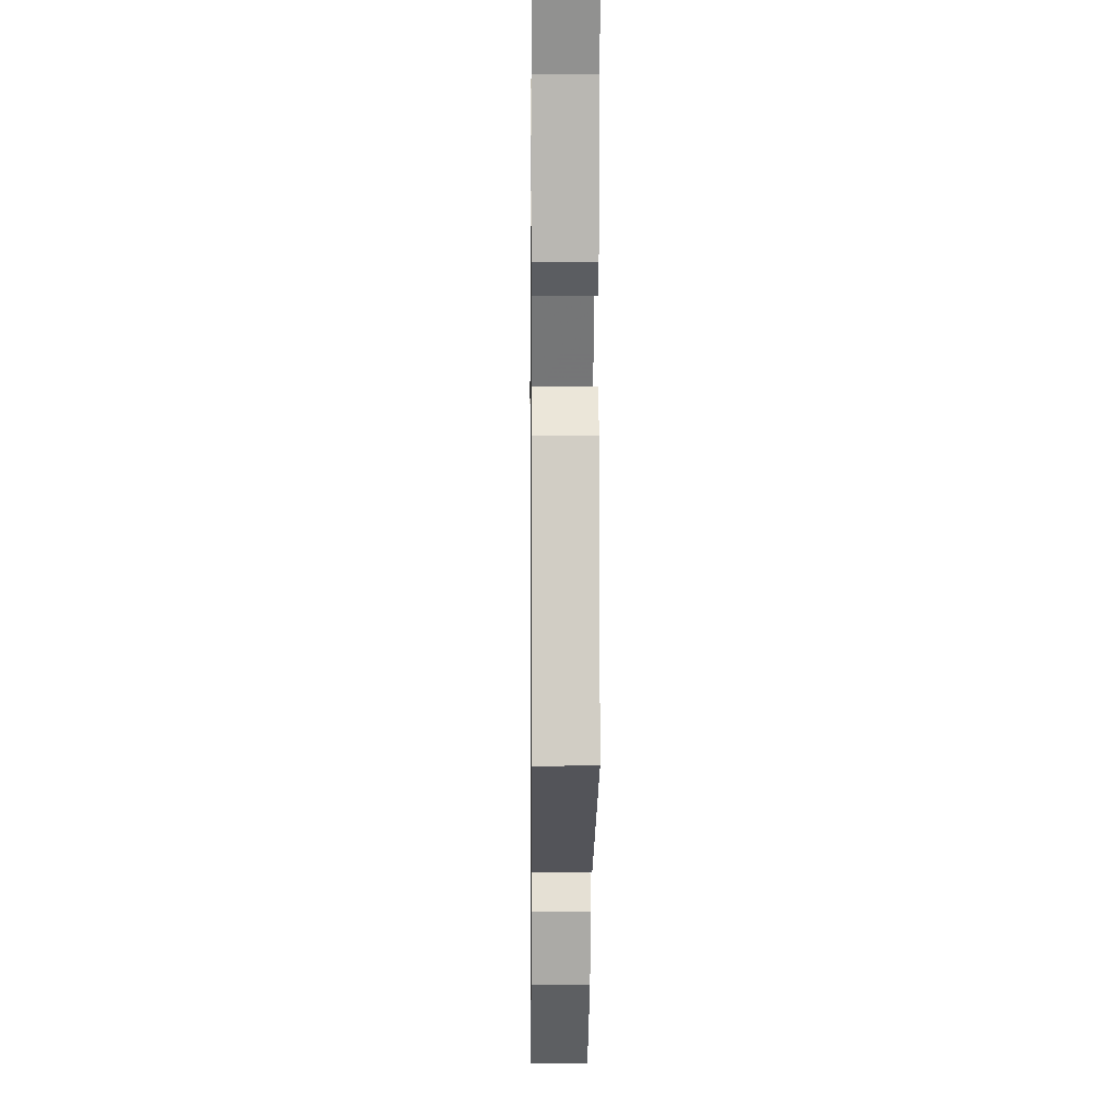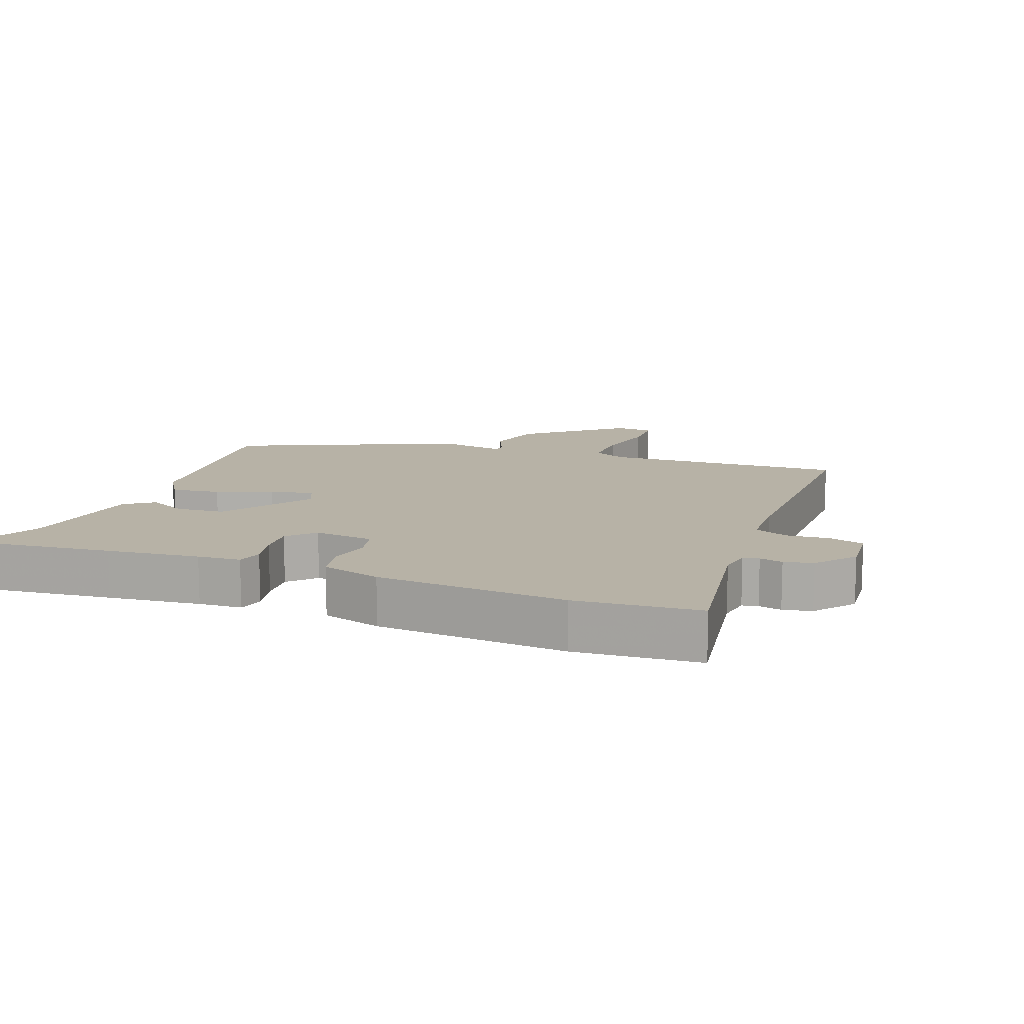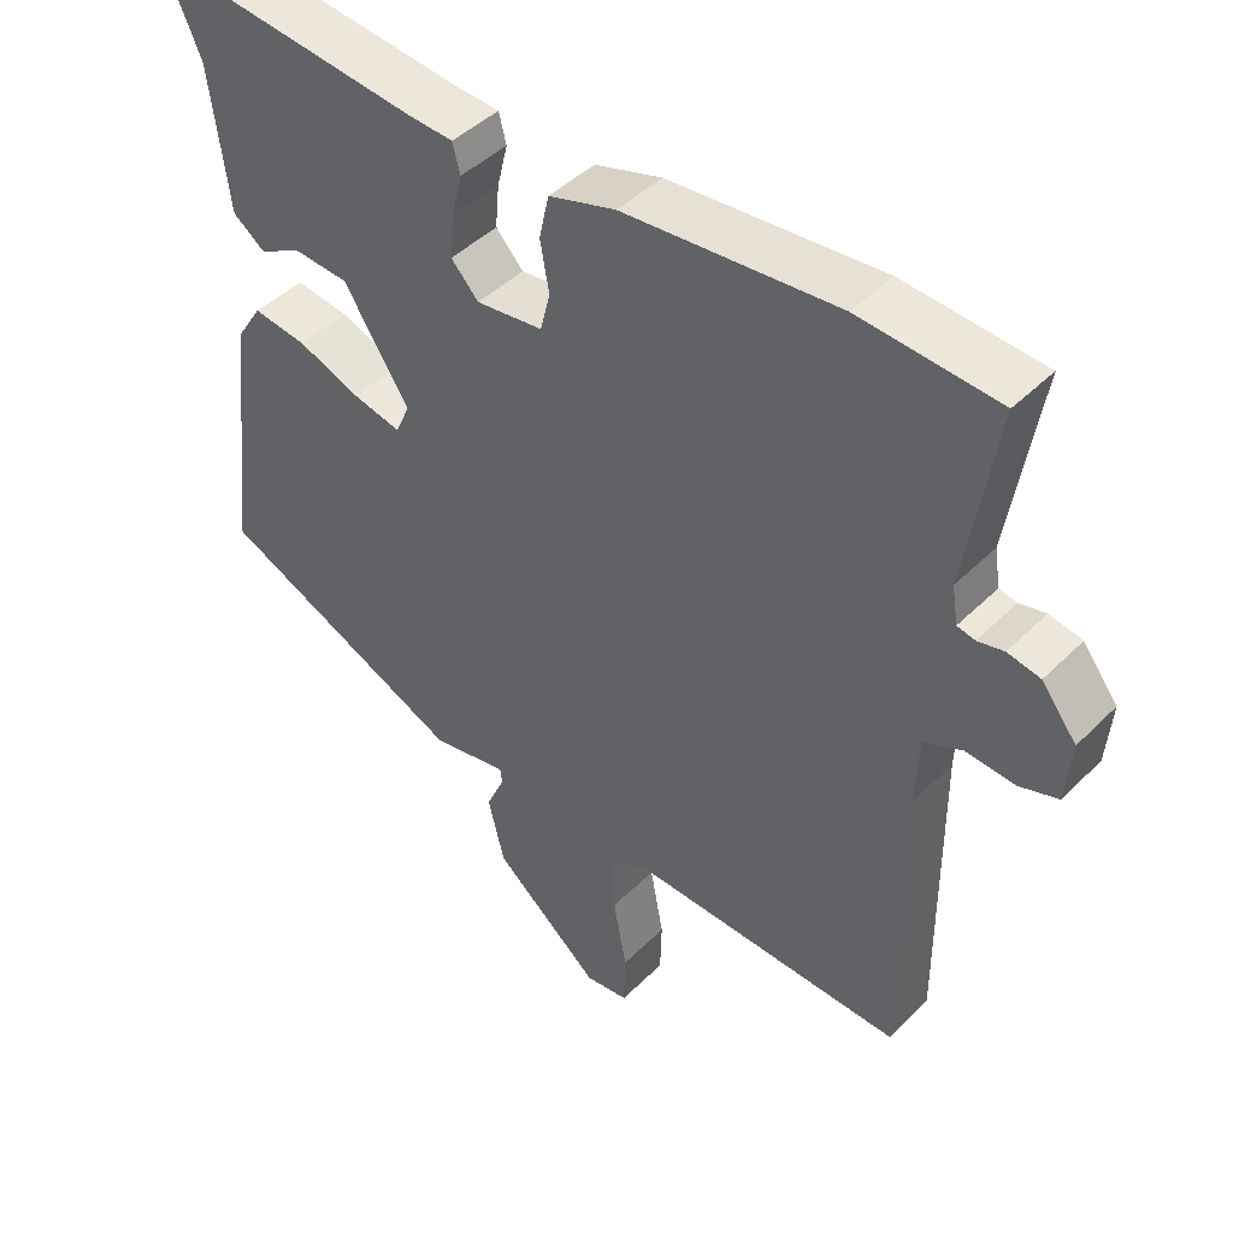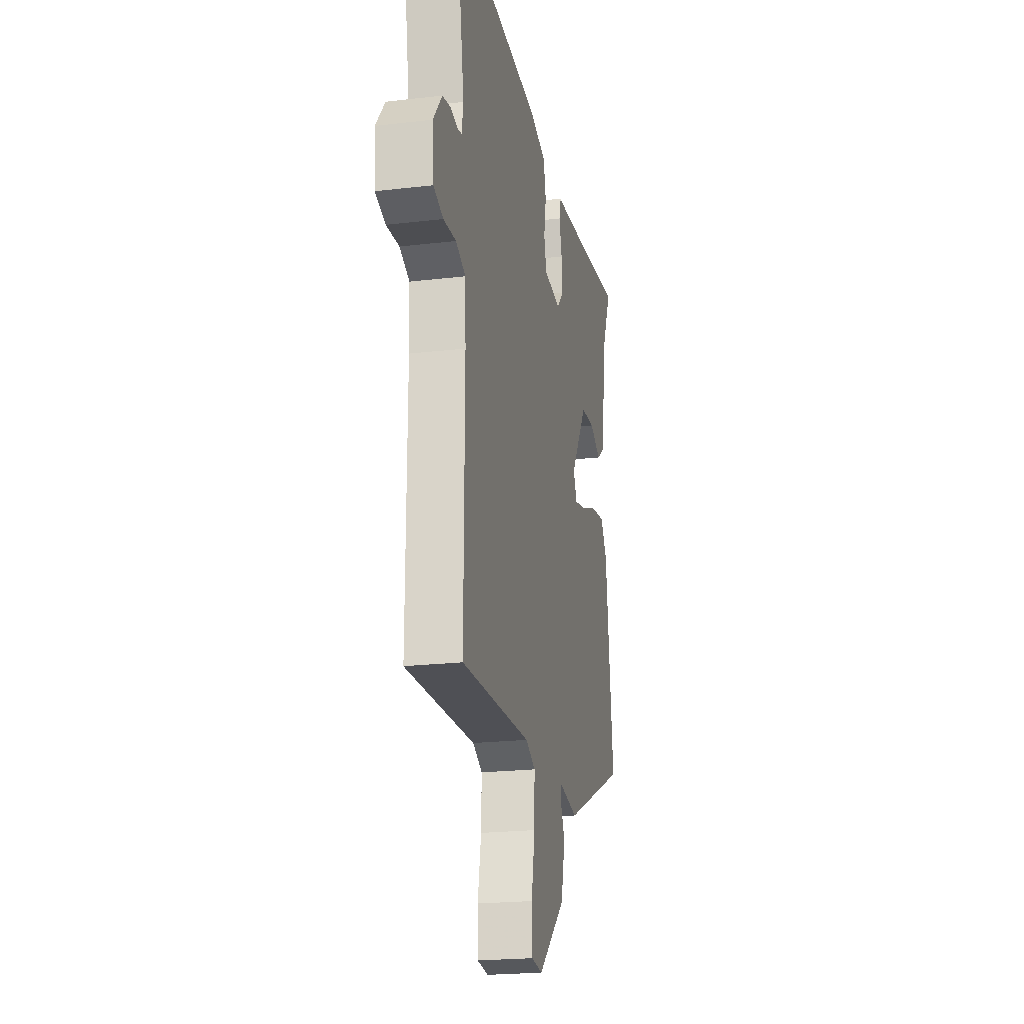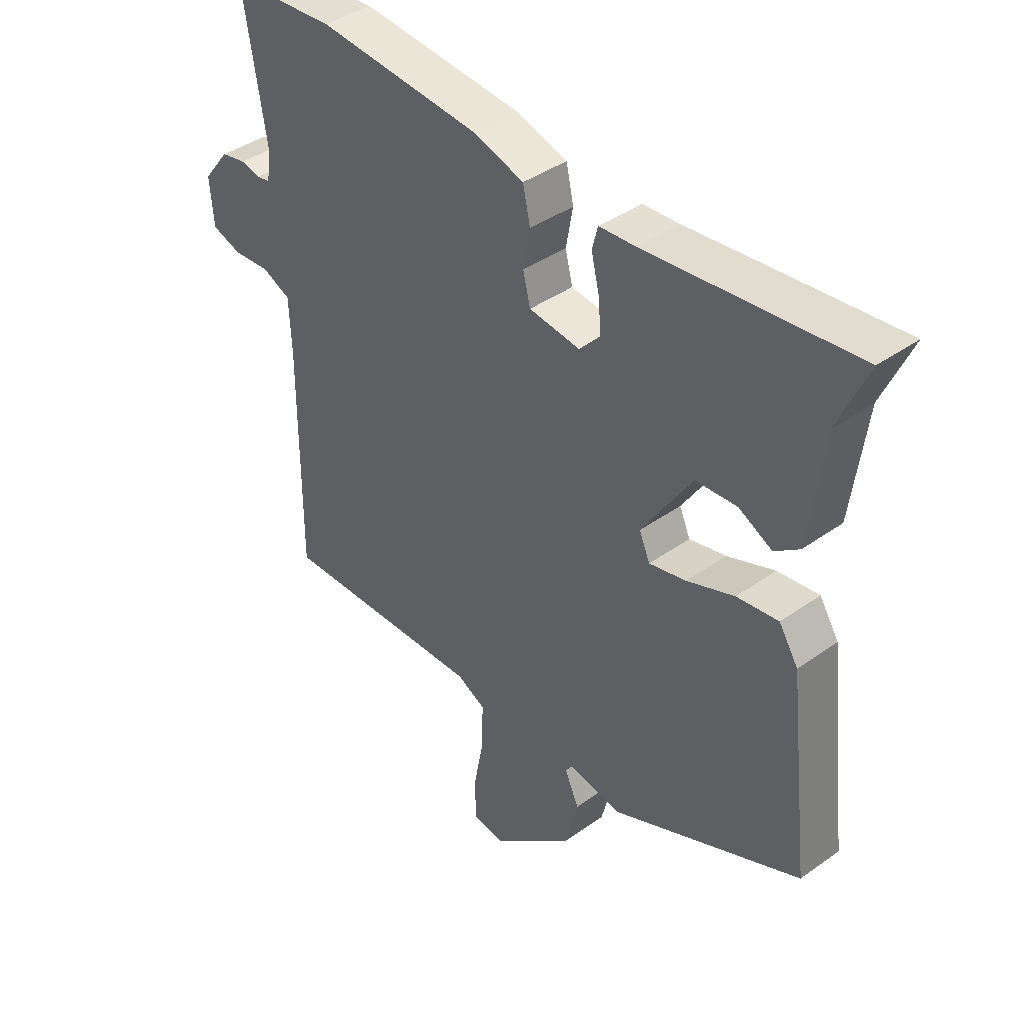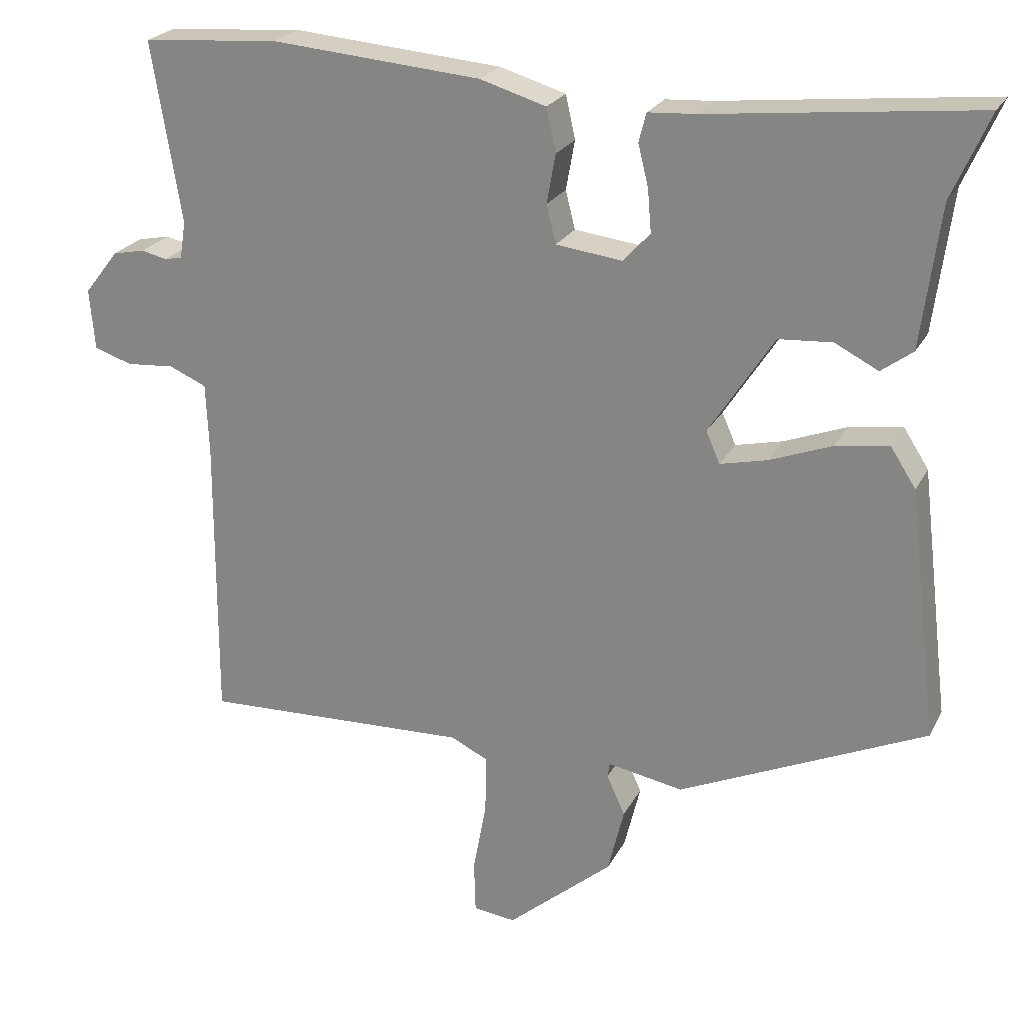
<metadata>
{"format":"obj","ext":"obj","renderer":"f3d","projection":"perspective","resolution":1024,"background":"white","views":[{"elev":0.5,"azim":-90.7,"up":"+Z"},{"elev":12.4,"azim":20.8,"up":"+Y"},{"elev":44.4,"azim":41.1,"up":"+Z"},{"elev":-21.5,"azim":101.8,"up":"+Z"},{"elev":40.6,"azim":-131.1,"up":"+Z"},{"elev":23.4,"azim":-158.4,"up":"+Z"}]}
</metadata>
<code>
v -0.546 0.07 0.505
v -0.321 0.07 0.481
v -0.182 0.07 0.466
v -0.117 0.07 0.462
v -0.107 0.07 0.423
v -0.121 0.07 0.366
v -0.126 0.07 0.308
v -0.089 0.07 0.268
v 0.001 0.07 0.279
v 0.014 0.07 0.331
v 0.002 0.07 0.398
v 0.015 0.07 0.457
v 0.105 0.07 0.484
v 0.392 0.07 0.508
v 0.578 0.07 0.494
v 0.538 0.07 0.248
v 0.546 0.07 0.198
v 0.57 0.07 0.193
v 0.605 0.07 0.201
v 0.649 0.07 0.192
v 0.696 0.07 0.132
v 0.689 0.07 0.049
v 0.637 0.07 0.032
v 0.571 0.07 0.037
v 0.52 0.07 0.015
v 0.516 0.07 -0.08
v 0.518 0.07 -0.477
v 0.151 0.07 -0.464
v 0.1 0.07 -0.489
v 0.102 0.07 -0.57
v 0.12 0.07 -0.666
v 0.118 0.07 -0.738
v 0.06 0.07 -0.745
v -0.084 0.07 -0.623
v -0.106 0.07 -0.533
v -0.081 0.07 -0.478
v -0.084 0.07 -0.458
v -0.187 0.07 -0.477
v -0.523 0.07 -0.326
v -0.482 0.07 0.015
v -0.448 0.07 0.068
v -0.375 0.07 0.058
v -0.291 0.07 0.026
v -0.226 0.07 0.011
v -0.207 0.07 0.054
v -0.295 0.07 0.19
v -0.368 0.07 0.195
v -0.427 0.07 0.165
v -0.47 0.07 0.197
v -0.495 0.07 0.389
v -0.546 0 0.505
v -0.321 0 0.481
v -0.182 0 0.466
v -0.117 0 0.462
v -0.107 0 0.423
v -0.121 0 0.366
v -0.126 0 0.308
v -0.089 0 0.268
v 0.001 0 0.279
v 0.014 0 0.331
v 0.002 0 0.398
v 0.015 0 0.457
v 0.105 0 0.484
v 0.392 0 0.508
v 0.578 0 0.494
v 0.538 0 0.248
v 0.546 0 0.198
v 0.57 0 0.193
v 0.605 0 0.201
v 0.649 0 0.192
v 0.696 0 0.132
v 0.689 0 0.049
v 0.637 0 0.032
v 0.571 0 0.037
v 0.52 0 0.015
v 0.516 0 -0.08
v 0.518 0 -0.477
v 0.151 0 -0.464
v 0.1 0 -0.489
v 0.102 0 -0.57
v 0.12 0 -0.666
v 0.118 0 -0.738
v 0.06 0 -0.745
v -0.084 0 -0.623
v -0.106 0 -0.533
v -0.081 0 -0.478
v -0.084 0 -0.458
v -0.187 0 -0.477
v -0.523 0 -0.326
v -0.482 0 0.015
v -0.448 0 0.068
v -0.375 0 0.058
v -0.291 0 0.026
v -0.226 0 0.011
v -0.207 0 0.054
v -0.295 0 0.19
v -0.368 0 0.195
v -0.427 0 0.165
v -0.47 0 0.197
v -0.495 0 0.389
f 47 48 49 50
f 46 47 50 1
f 40 41 42 43
f 40 43 44
f 37 38 39 40
f 37 40 44
f 33 34 35 36
f 33 36 37
f 30 31 32 33
f 29 30 33 37
f 28 29 37 44
f 26 27 28 44
f 21 22 23 24
f 21 24 25
f 18 19 20 21
f 17 18 21 25
f 16 17 25
f 13 14 15 16
f 13 16 25
f 10 11 12 13
f 9 10 13 25
f 8 9 25 26
f 3 4 5 6
f 3 6 7
f 46 1 2 3
f 45 46 3 7
f 8 26 44 45
f 7 8 45
f 100 99 98 97
f 51 100 97 96
f 93 92 91 90
f 94 93 90
f 90 89 88 87
f 94 90 87
f 86 85 84 83
f 87 86 83
f 83 82 81 80
f 87 83 80 79
f 94 87 79 78
f 94 78 77 76
f 74 73 72 71
f 75 74 71
f 71 70 69 68
f 75 71 68 67
f 75 67 66
f 66 65 64 63
f 75 66 63
f 63 62 61 60
f 75 63 60 59
f 76 75 59 58
f 56 55 54 53
f 57 56 53
f 53 52 51 96
f 57 53 96 95
f 95 94 76 58
f 95 58 57
f 1 51 52 2
f 2 52 53 3
f 3 53 54 4
f 4 54 55 5
f 5 55 56 6
f 6 56 57 7
f 7 57 58 8
f 8 58 59 9
f 9 59 60 10
f 10 60 61 11
f 11 61 62 12
f 12 62 63 13
f 13 63 64 14
f 14 64 65 15
f 15 65 66 16
f 16 66 67 17
f 17 67 68 18
f 18 68 69 19
f 19 69 70 20
f 20 70 71 21
f 21 71 72 22
f 22 72 73 23
f 23 73 74 24
f 24 74 75 25
f 25 75 76 26
f 26 76 77 27
f 27 77 78 28
f 28 78 79 29
f 29 79 80 30
f 30 80 81 31
f 31 81 82 32
f 32 82 83 33
f 33 83 84 34
f 34 84 85 35
f 35 85 86 36
f 36 86 87 37
f 37 87 88 38
f 38 88 89 39
f 39 89 90 40
f 40 90 91 41
f 41 91 92 42
f 42 92 93 43
f 43 93 94 44
f 44 94 95 45
f 45 95 96 46
f 46 96 97 47
f 47 97 98 48
f 48 98 99 49
f 49 99 100 50
f 50 100 51 1

</code>
